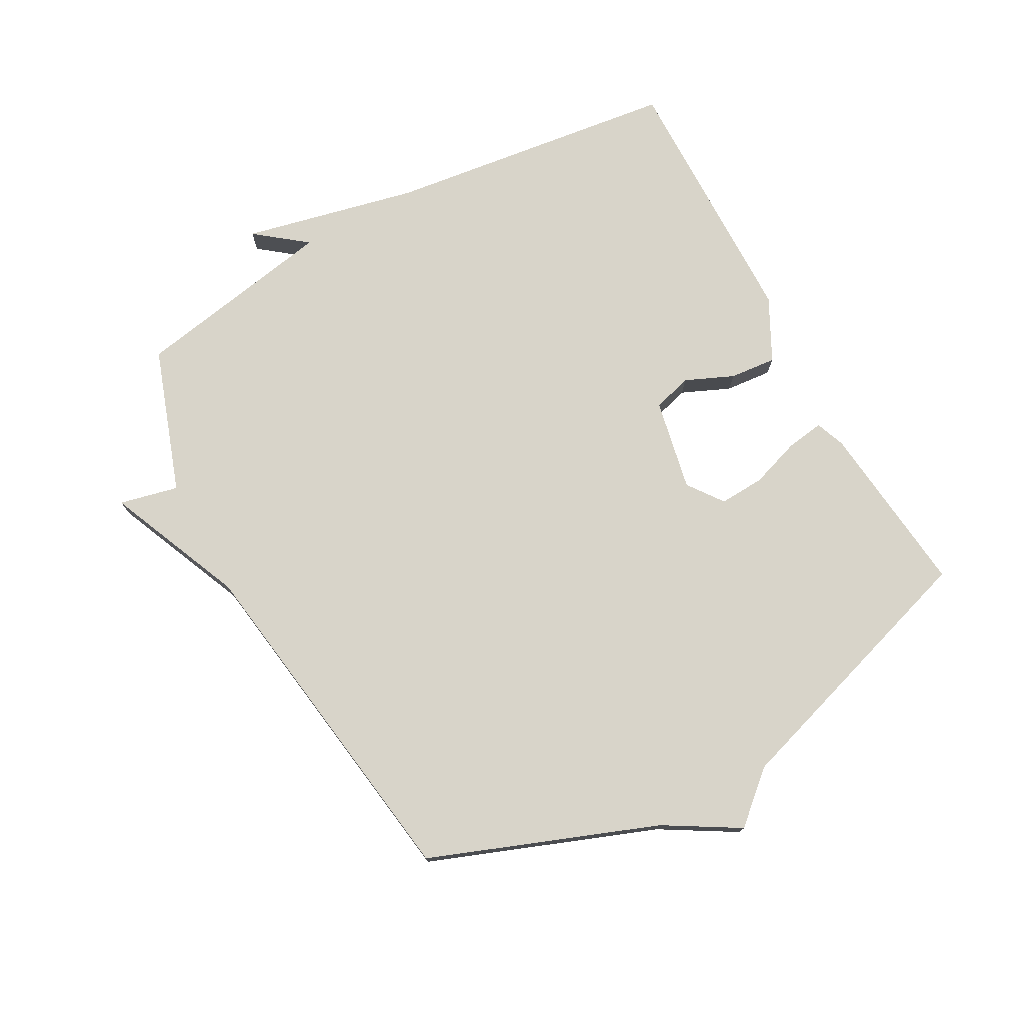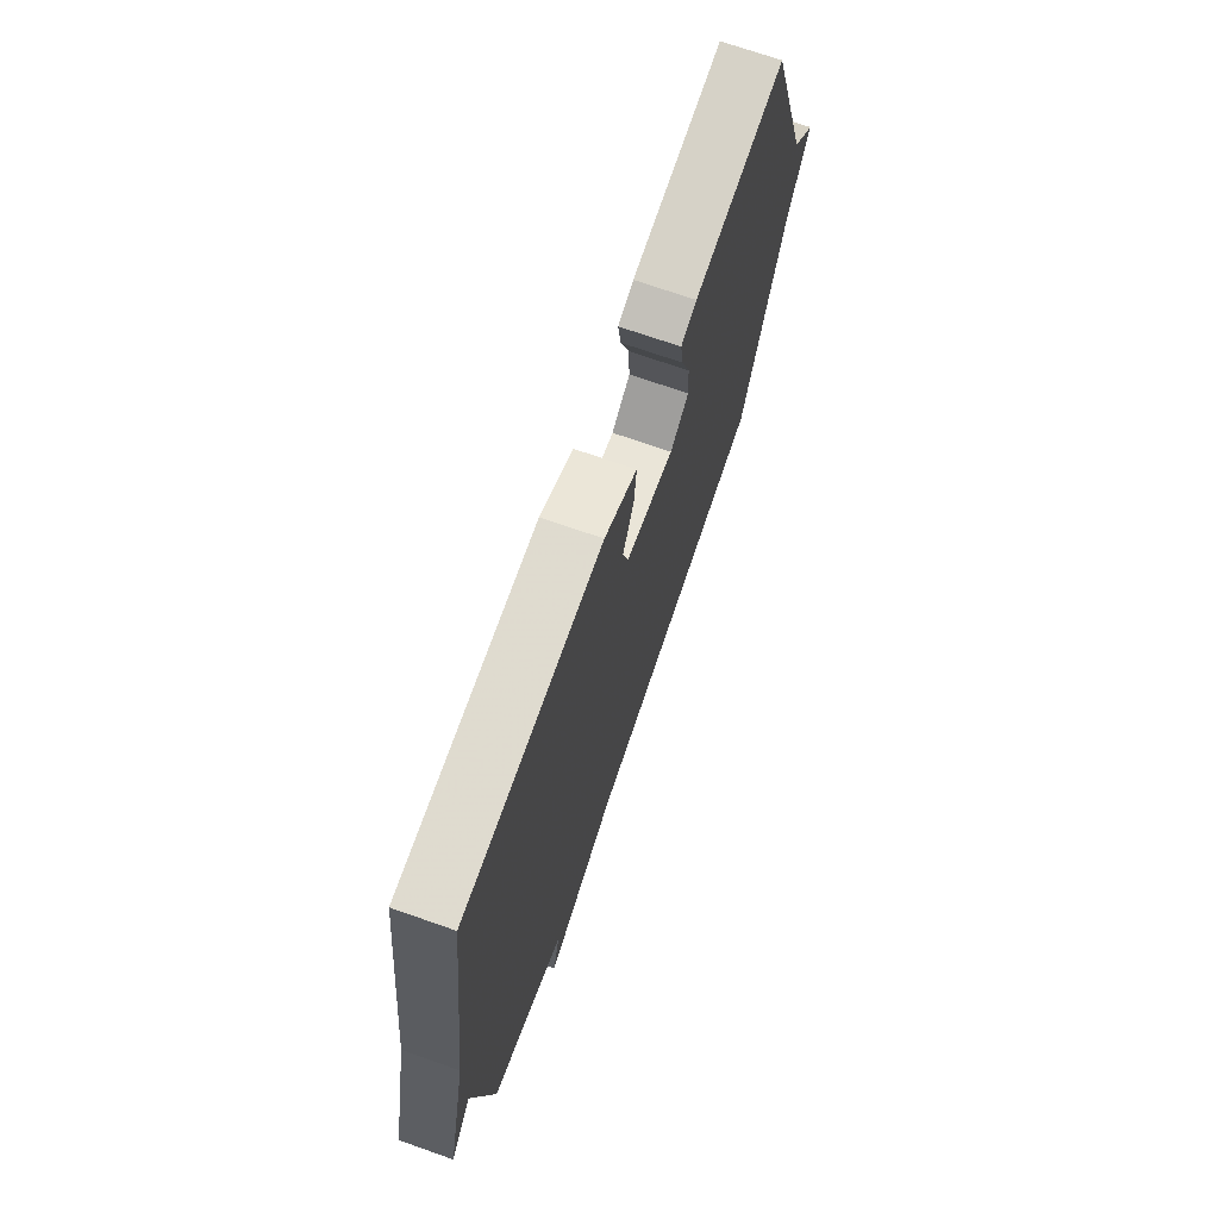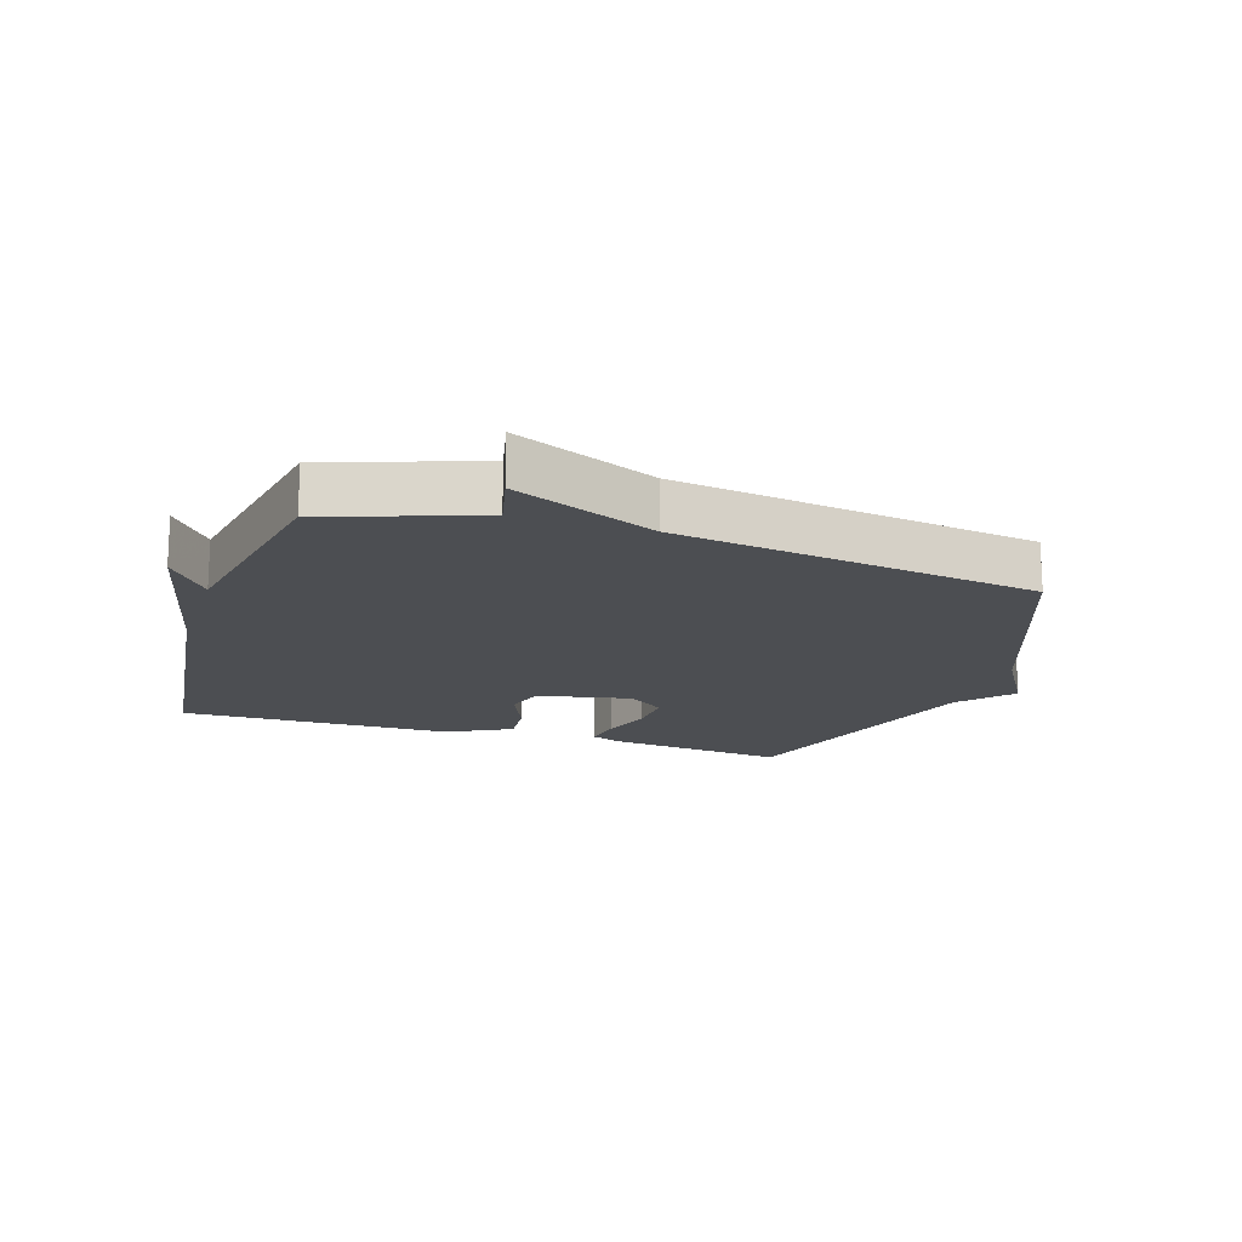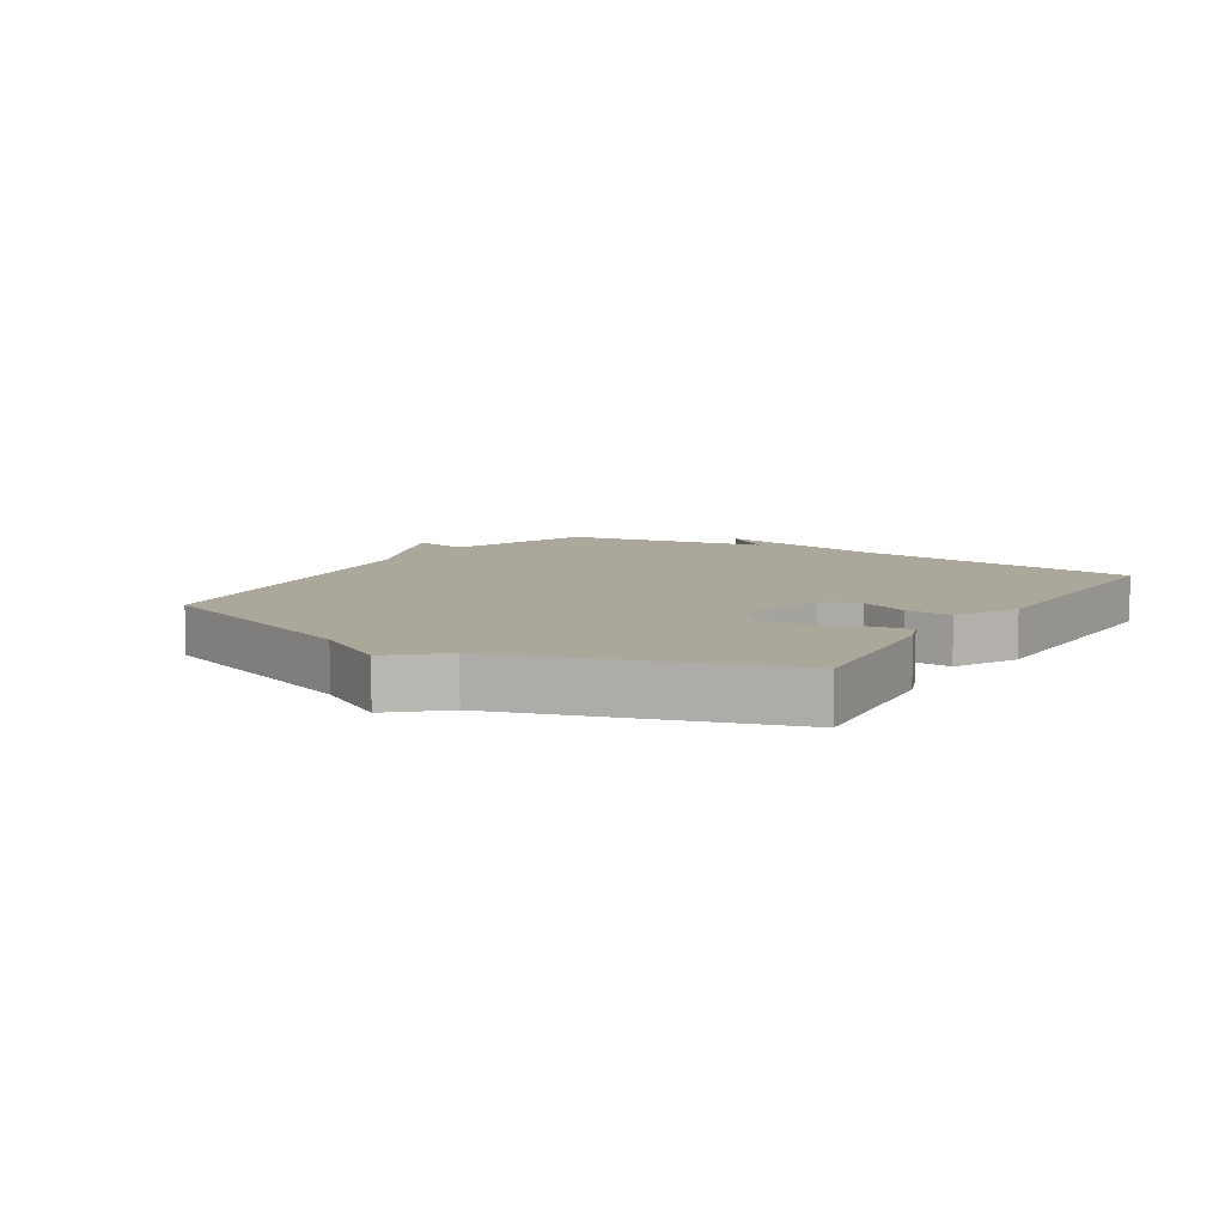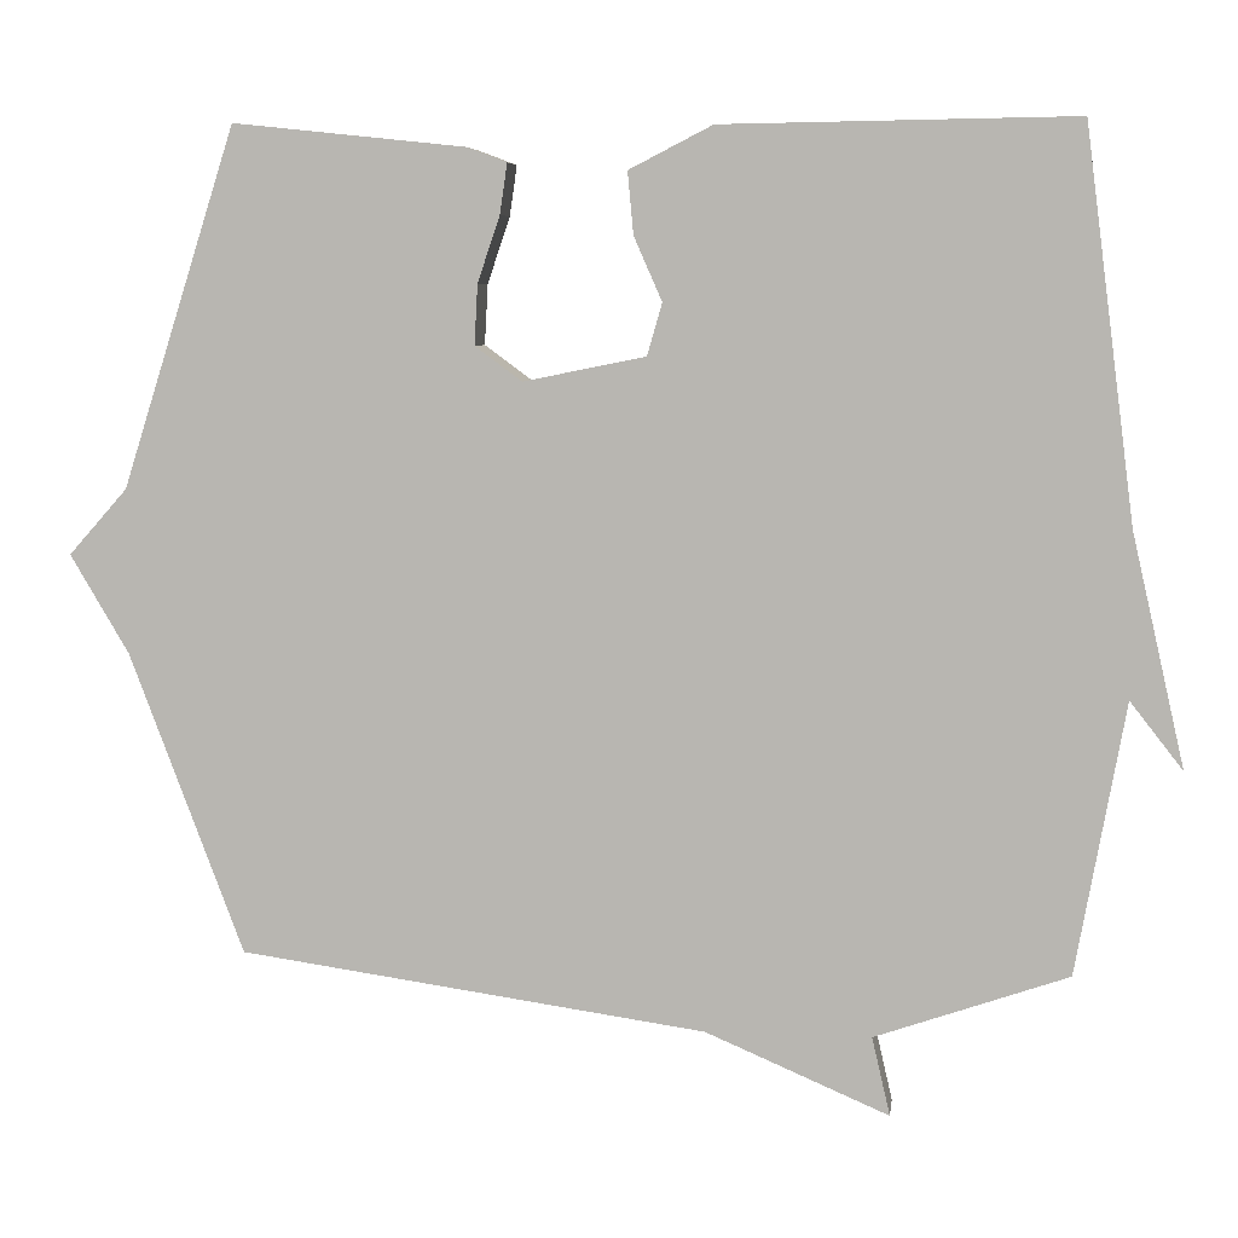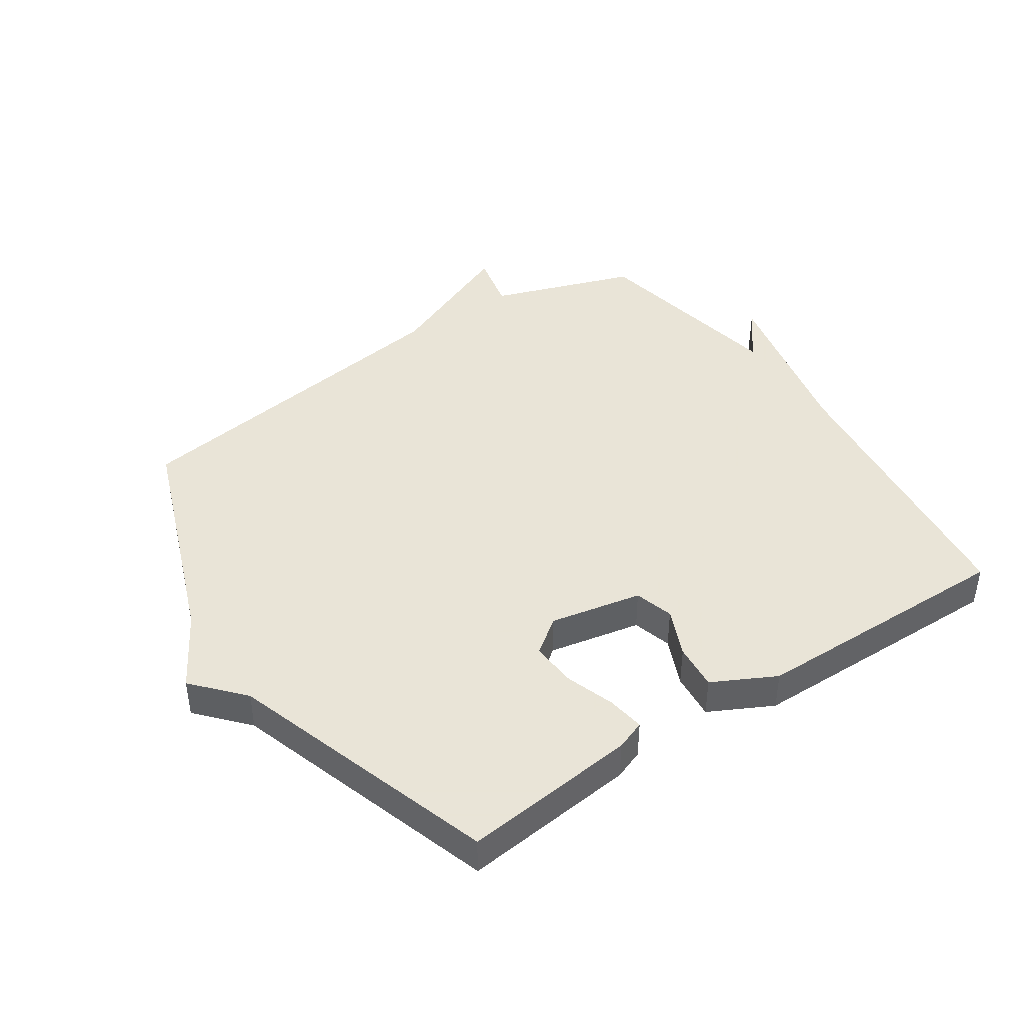
<metadata>
{"format":"obj","ext":"obj","renderer":"f3d","projection":"perspective","resolution":1024,"background":"white","views":[{"elev":75.4,"azim":-118.7,"up":"+Y"},{"elev":71.4,"azim":109.3,"up":"+Z"},{"elev":-16.6,"azim":162.2,"up":"+Y"},{"elev":8.2,"azim":-58.1,"up":"+Y"},{"elev":6.3,"azim":7.4,"up":"+Z"},{"elev":42.8,"azim":-34.0,"up":"+Y"}]}
</metadata>
<code>
v -0.5 0.07 -0.5
v -0.638 0.07 -0.135
v -0.709 0.07 -0.015
v -0.638 0.07 0.065
v -0.5 0.07 0.5
v -0.218 0.07 0.47
v -0.17 0.07 0.452
v -0.179 0.07 0.391
v -0.206 0.07 0.311
v -0.21 0.07 0.238
v -0.153 0.07 0.196
v -0.005 0.07 0.226
v 0.013 0.07 0.289
v -0.021 0.07 0.367
v -0.028 0.07 0.442
v 0.073 0.07 0.494
v 0.5 0.07 0.5
v 0.56 0.07 0.029
v 0.624 0.07 -0.253
v 0.56 0.07 -0.171
v 0.5 0.07 -0.5
v 0.266 0.07 -0.581
v 0.288 0.07 -0.676
v 0.066 0.07 -0.581
v -0.5 0 -0.5
v -0.638 0 -0.135
v -0.709 0 -0.015
v -0.638 0 0.065
v -0.5 0 0.5
v -0.218 0 0.47
v -0.17 0 0.452
v -0.179 0 0.391
v -0.206 0 0.311
v -0.21 0 0.238
v -0.153 0 0.196
v -0.005 0 0.226
v 0.013 0 0.289
v -0.021 0 0.367
v -0.028 0 0.442
v 0.073 0 0.494
v 0.5 0 0.5
v 0.56 0 0.029
v 0.624 0 -0.253
v 0.56 0 -0.171
v 0.5 0 -0.5
v 0.266 0 -0.581
v 0.288 0 -0.676
v 0.066 0 -0.581
f 22 23 24
f 24 1 2
f 22 24 2
f 21 22 2
f 20 21 2
f 18 19 20
f 17 18 20
f 16 17 20
f 15 16 20
f 14 15 20
f 13 14 20
f 12 13 20
f 2 3 4
f 20 2 4
f 12 20 4
f 11 12 4
f 10 11 4
f 4 5 6
f 10 4 6
f 9 10 6
f 6 7 8 9
f 48 47 46
f 26 25 48
f 26 48 46
f 26 46 45
f 26 45 44
f 44 43 42
f 44 42 41
f 44 41 40
f 44 40 39
f 44 39 38
f 44 38 37
f 44 37 36
f 28 27 26
f 28 26 44
f 28 44 36
f 28 36 35
f 28 35 34
f 30 29 28
f 30 28 34
f 30 34 33
f 33 32 31 30
f 1 25 26 2
f 2 26 27 3
f 3 27 28 4
f 4 28 29 5
f 5 29 30 6
f 6 30 31 7
f 7 31 32 8
f 8 32 33 9
f 9 33 34 10
f 10 34 35 11
f 11 35 36 12
f 12 36 37 13
f 13 37 38 14
f 14 38 39 15
f 15 39 40 16
f 16 40 41 17
f 17 41 42 18
f 18 42 43 19
f 19 43 44 20
f 20 44 45 21
f 21 45 46 22
f 22 46 47 23
f 23 47 48 24
f 24 48 25 1

</code>
